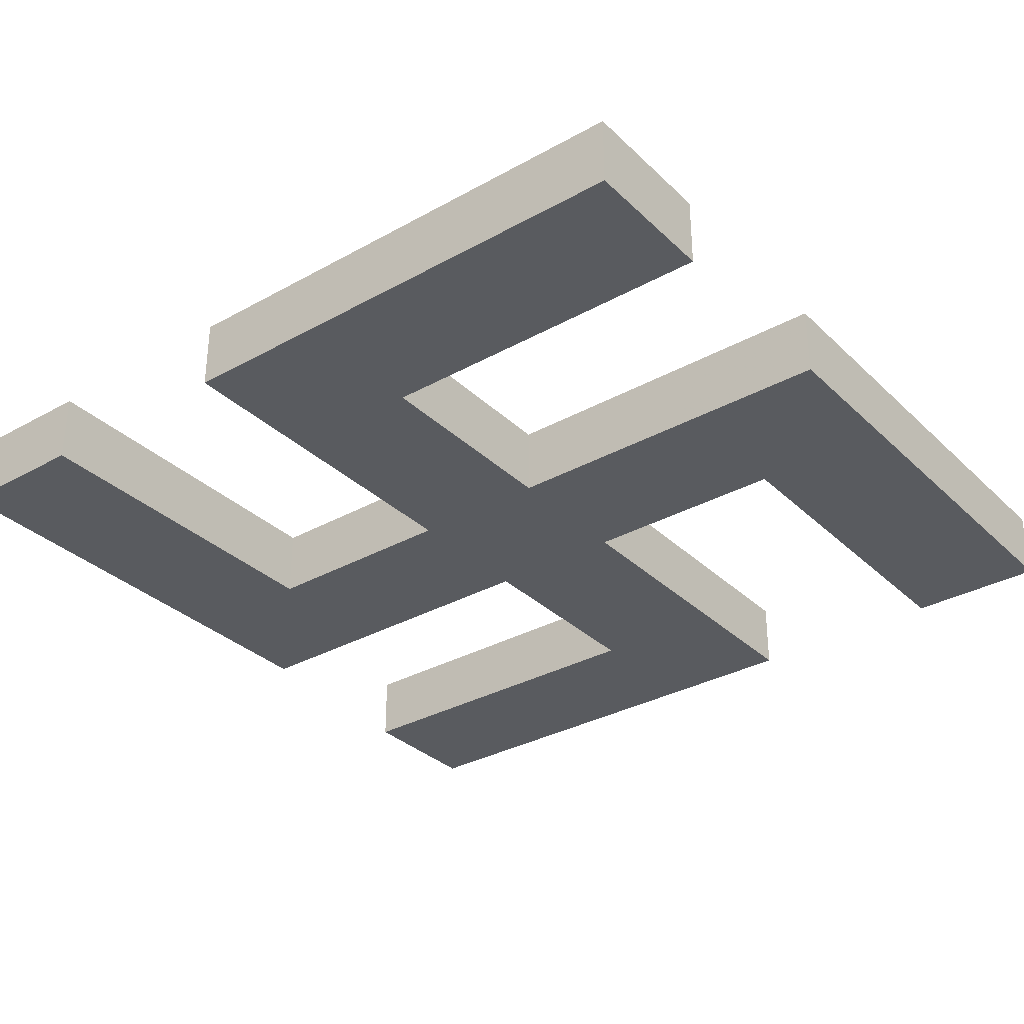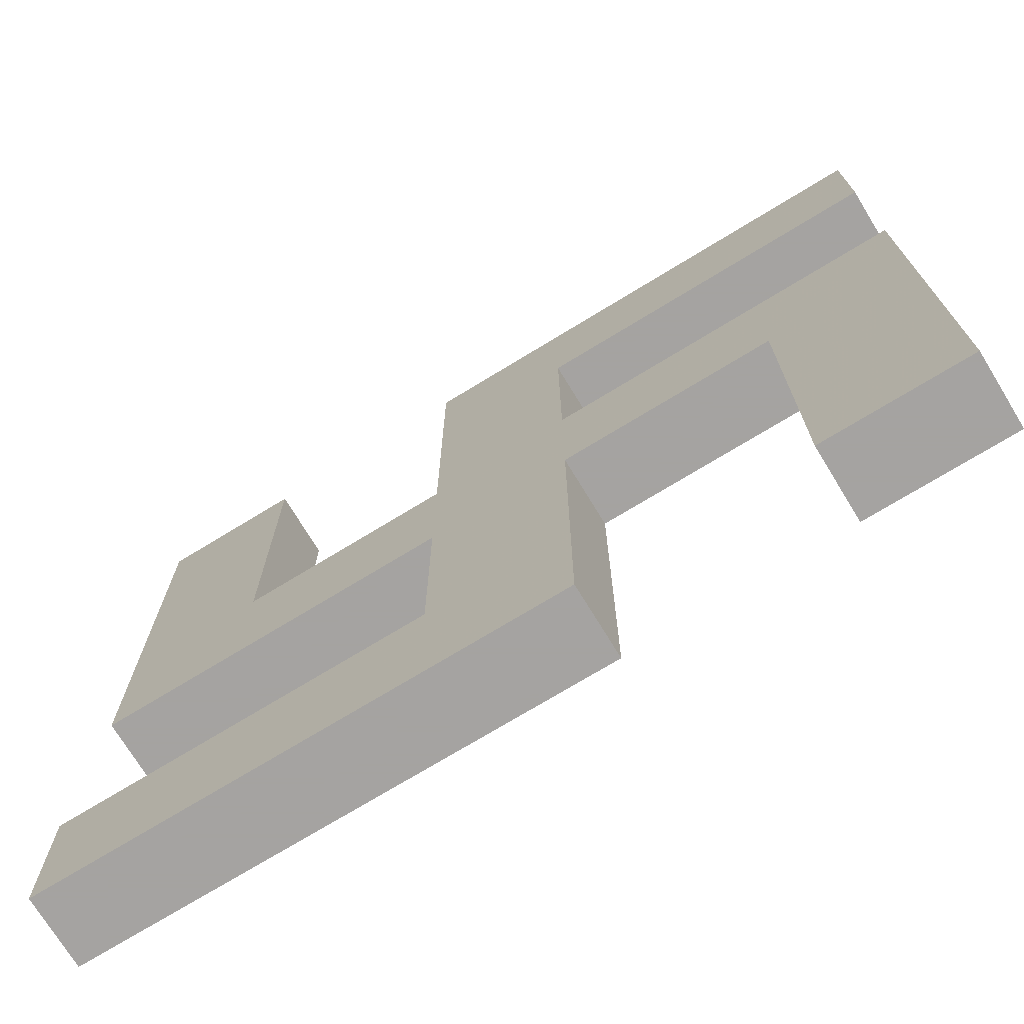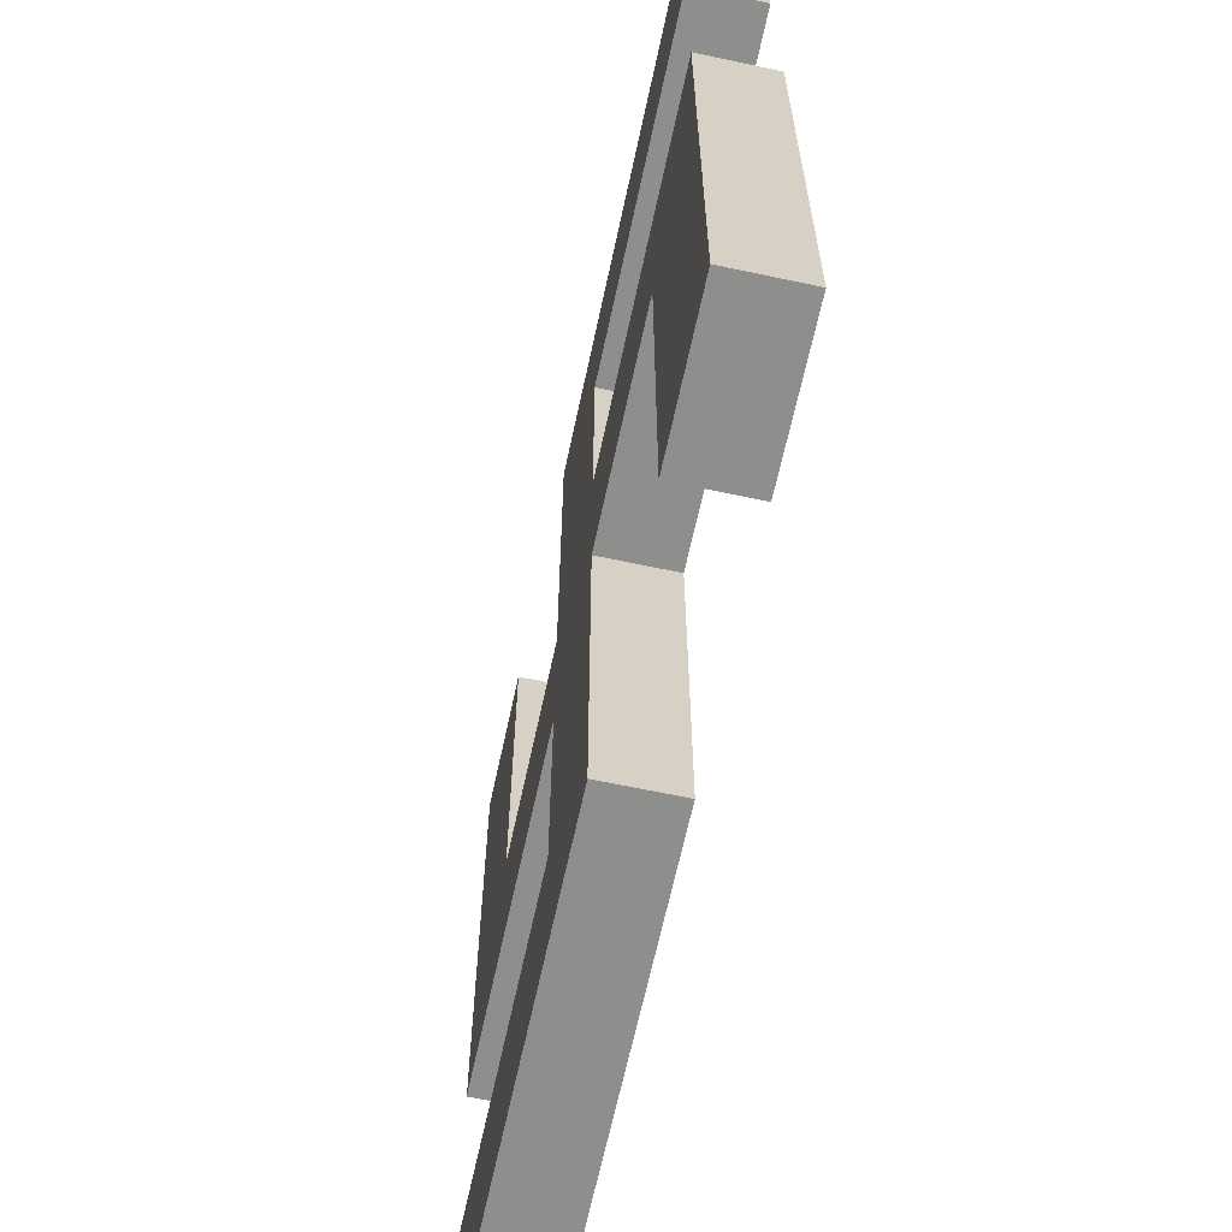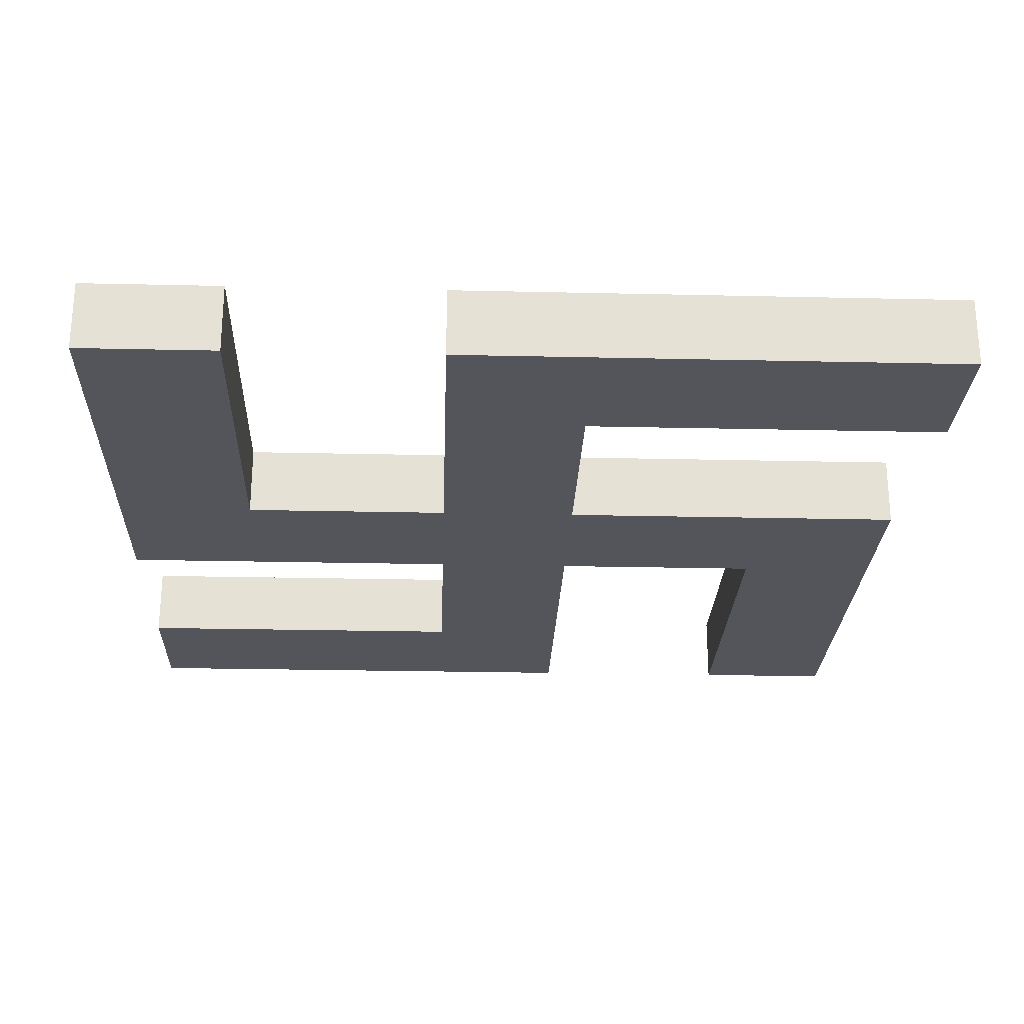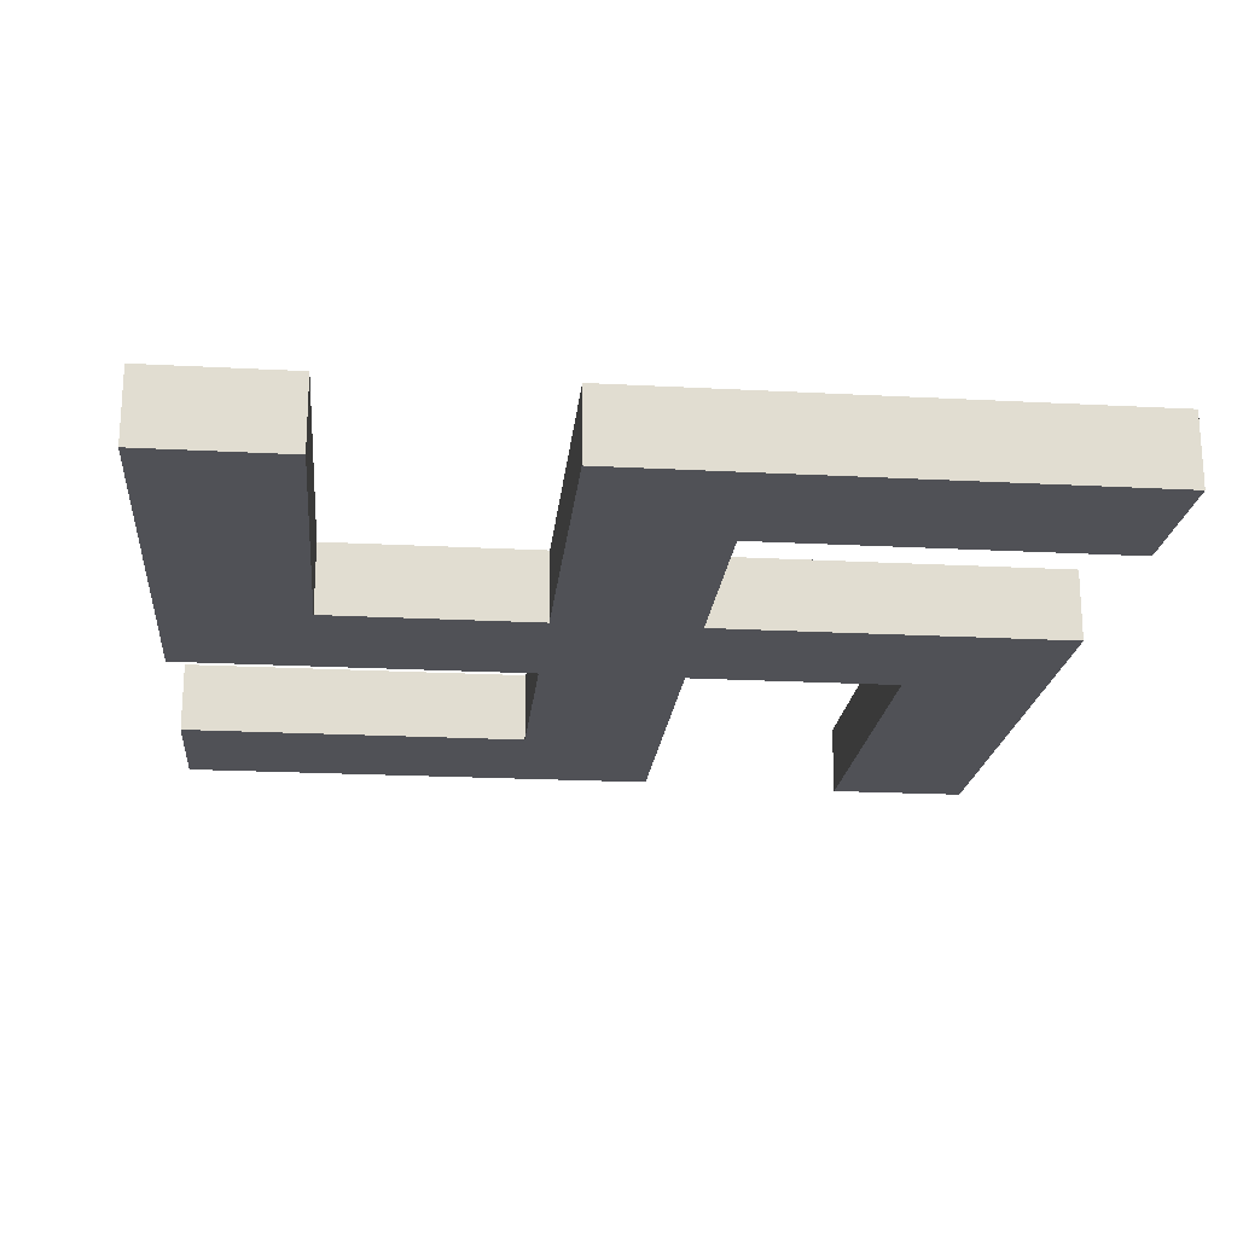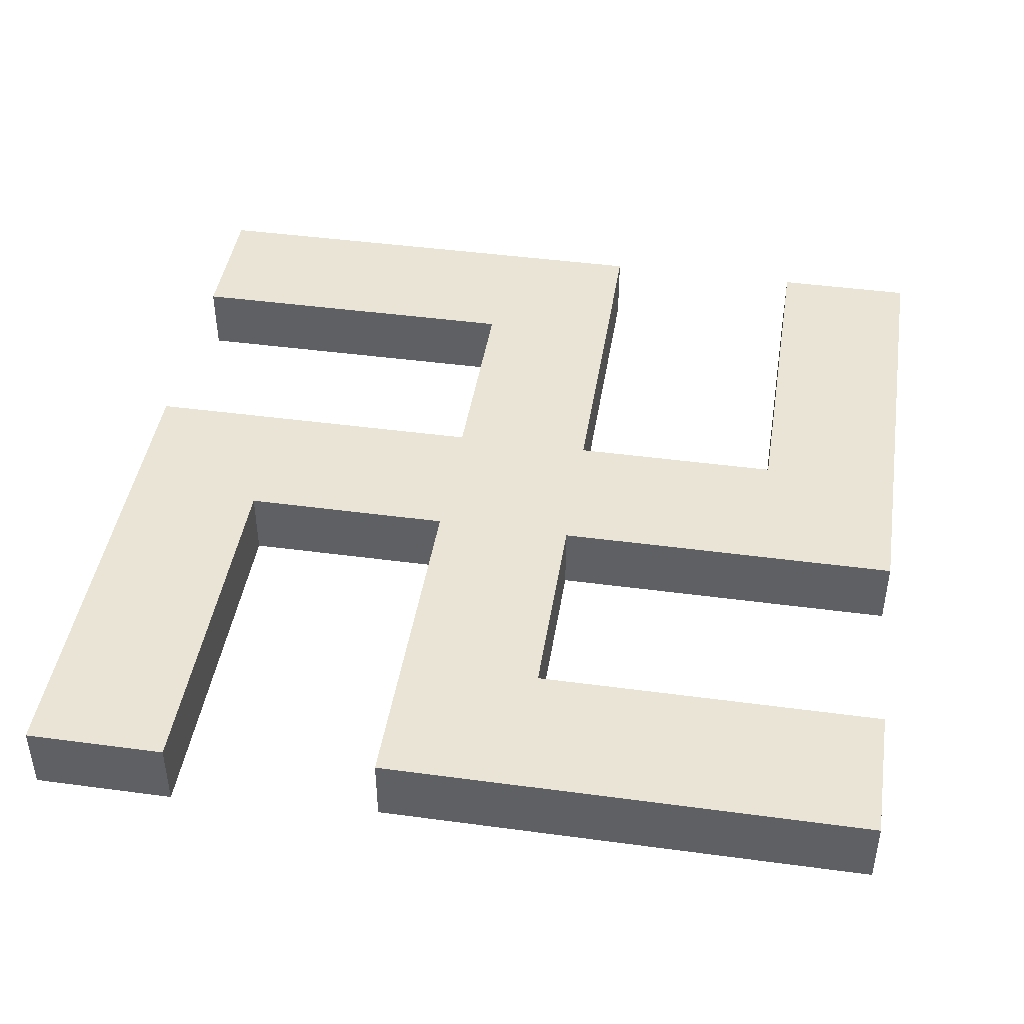
<metadata>
{"format":"obj","ext":"obj","renderer":"f3d","projection":"perspective","resolution":1024,"background":"white","views":[{"elev":-32.6,"azim":-142.3,"up":"+Z"},{"elev":-73.1,"azim":-148.6,"up":"+Y"},{"elev":-64.9,"azim":-102.1,"up":"+Y"},{"elev":-25.0,"azim":-2.1,"up":"+Z"},{"elev":-20.3,"azim":-95.6,"up":"+Z"},{"elev":43.8,"azim":99.0,"up":"+Z"}]}
</metadata>
<code>
o obj_0
v -24 		-6 		11
v -24 		-6 		6
v -24 		19 		6
v -24 		19 		11
v -34 		-6 		6
v -34 		-6 		11
v -9 		19 		11
v -9 		19 		6
v -34 		44 		11
v -9 		44 		6
v -34 		44 		6
v -34 		54 		6
v -9 		44 		11
v -34 		54 		11
v -9 		29 		6
v -34 		29 		6
v -34 		29 		11
v -9 		29 		11
v 1 		4 		11
v 27 		-6 		11
v 27 		4 		11
v 27 		4 		6
v 27 		-6 		6
v 1 		4 		6
v 26 		19 		11
v 1 		19 		11
v 1 		19 		6
v 26 		19 		6
v 16 		54 		11
v 16 		54 		6
v 16 		29 		6
v 16 		29 		11
v -9 		-6 		6
v -9 		-6 		11
v 26 		54 		6
v 26 		54 		11
v 1 		29 		11
v 1 		54 		6
v 1 		54 		11
v 1 		29 		6
g group_0_15277357
f 1 2 3
f 1 3 4
f 5 6 17
f 4 17 6
f 4 6 1
f 6 5 2
f 6 2 1
f 2 5 3
f 7 4 3
f 7 3 8
f 12 10 11
f 9 11 10
f 9 10 13
f 14 12 11
f 14 11 9
f 15 16 17
f 15 17 18
f 12 14 39
f 16 5 17
f 14 9 13
f 14 13 39
f 17 4 18
f 7 18 4
f 19 34 20
f 19 20 21
f 22 23 24
f 20 23 22
f 20 22 21
f 25 26 27
f 25 27 28
f 29 30 31
f 29 31 32
f 15 8 3
f 5 16 3
f 15 3 16
f 8 33 34
f 8 34 7
f 10 15 18
f 10 18 13
f 21 22 24
f 21 24 19
f 36 25 28
f 36 28 35
f 34 33 23
f 36 29 32
f 23 20 34
f 37 26 32
f 26 25 32
f 36 32 25
f 35 31 30
f 38 12 39
f 36 35 30
f 36 30 29
f 18 37 13
f 19 26 7
f 34 19 7
f 18 7 26
f 26 37 18
f 39 13 37
f 31 40 37
f 31 37 32
f 40 31 27
f 28 27 31
f 28 31 35
f 27 24 8
f 33 8 24
f 23 33 24
f 40 27 8
f 8 15 40
f 15 10 40
f 38 40 10
f 38 10 12
f 26 19 24
f 26 24 27
f 39 37 40
f 39 40 38

</code>
